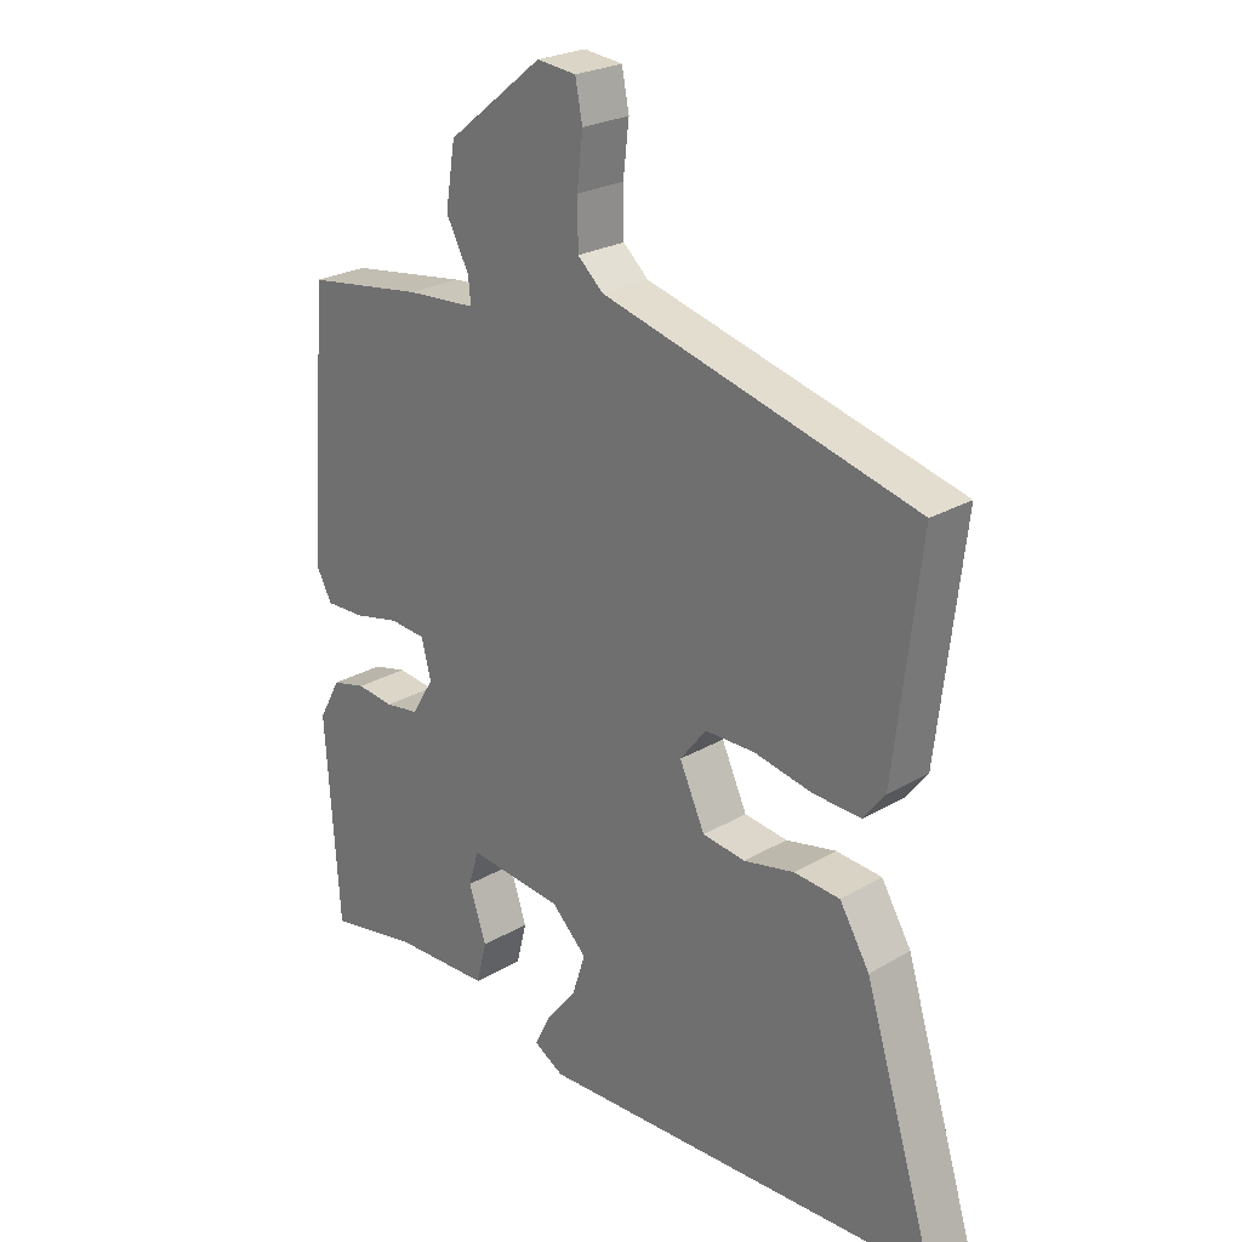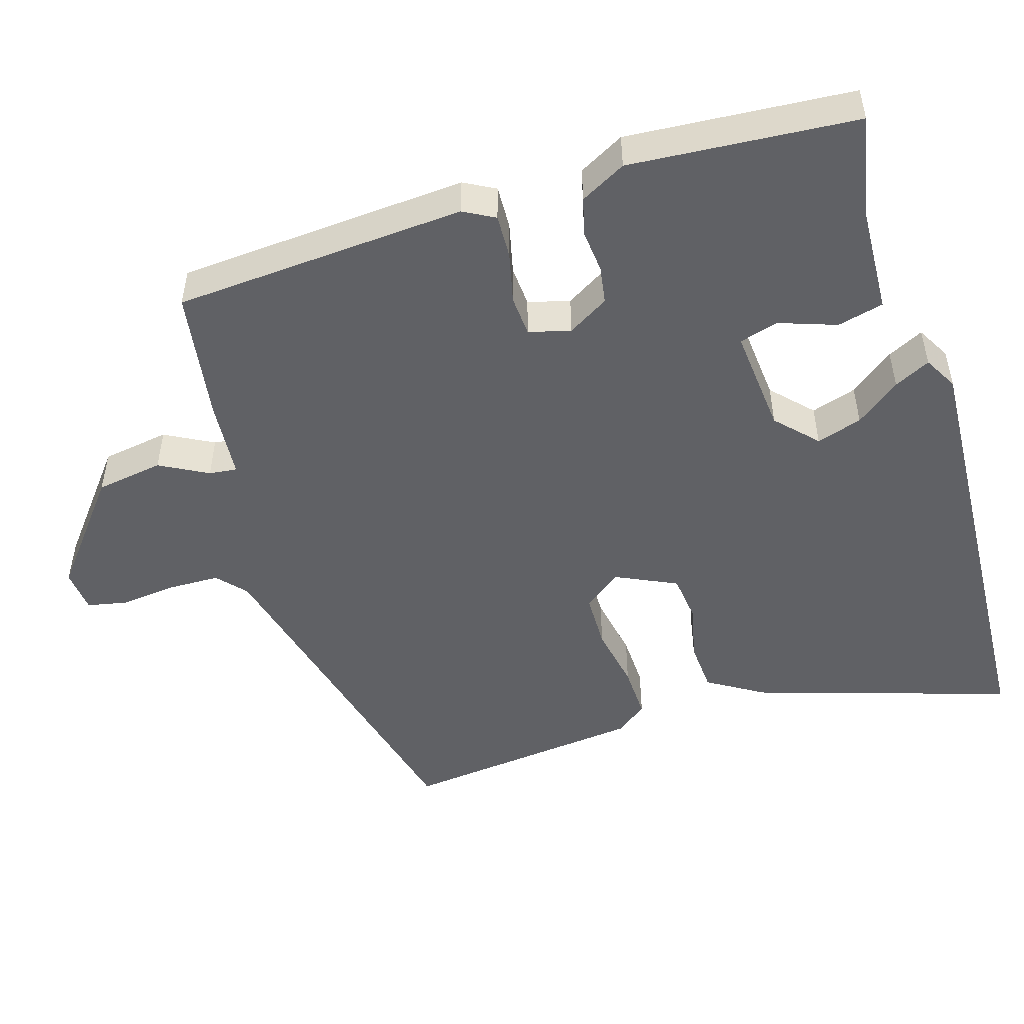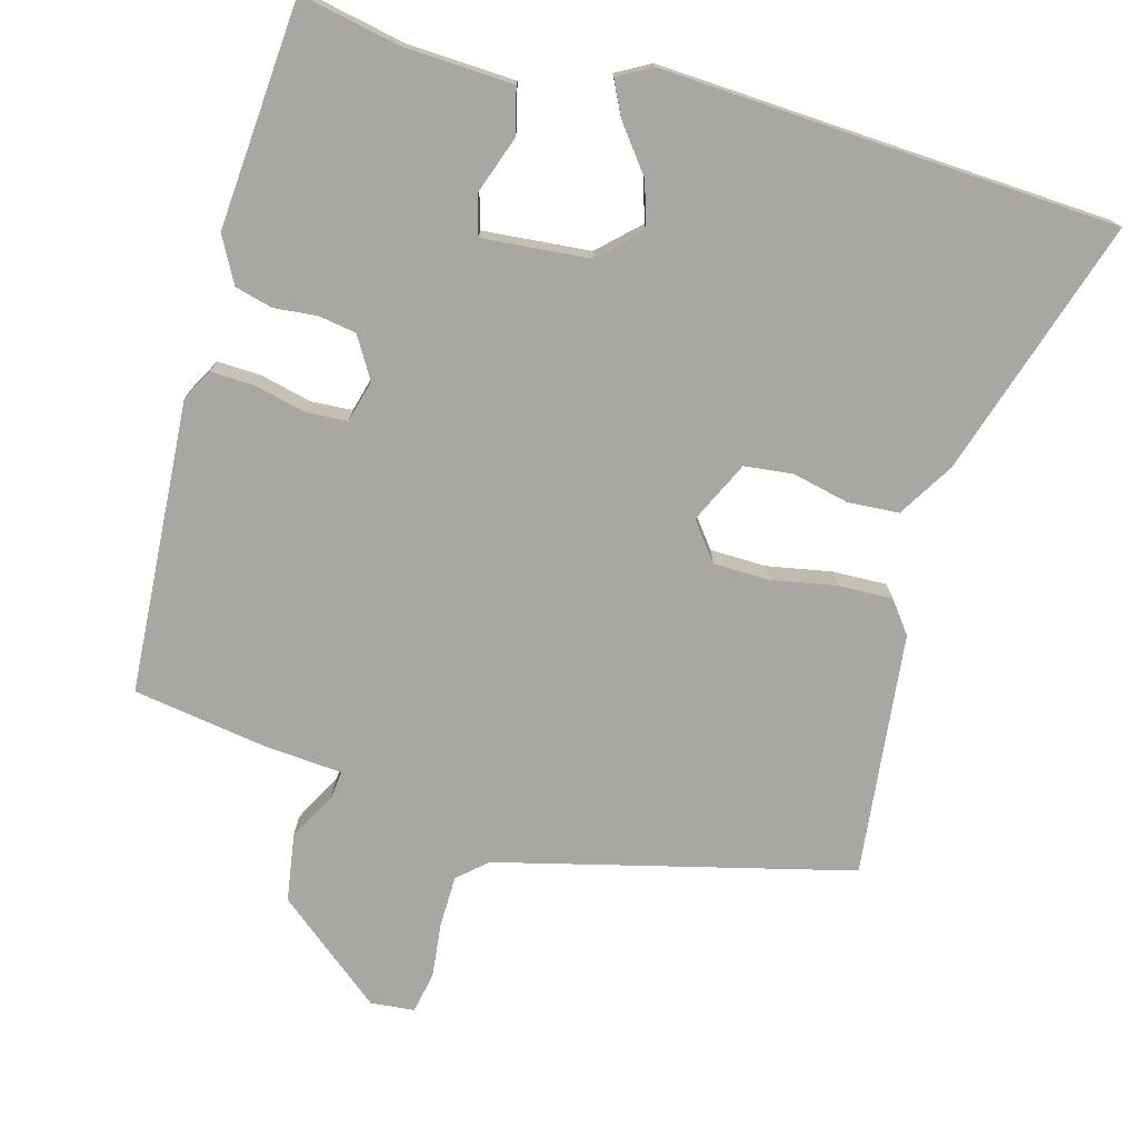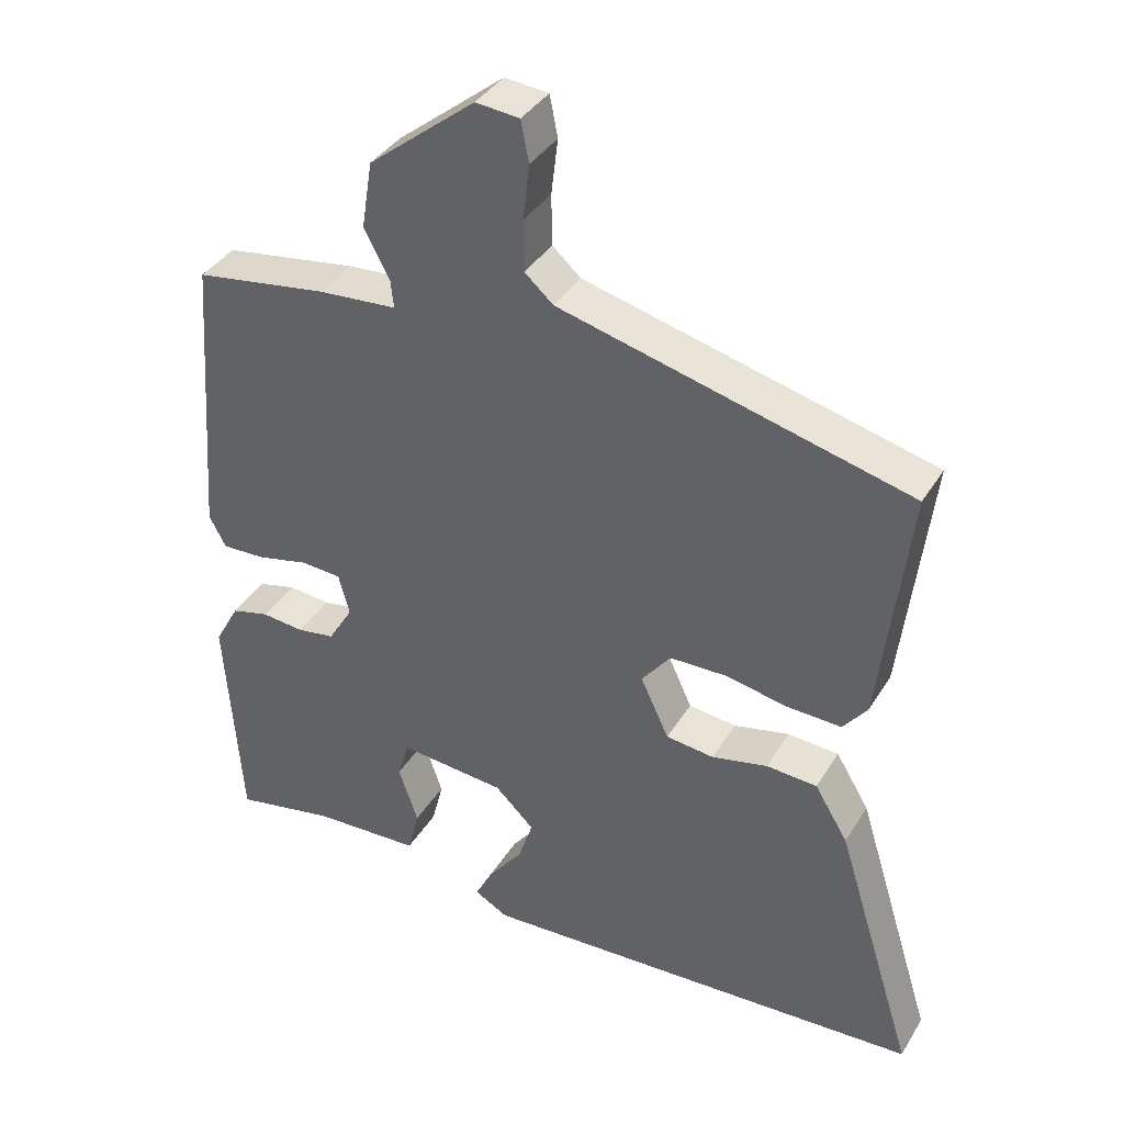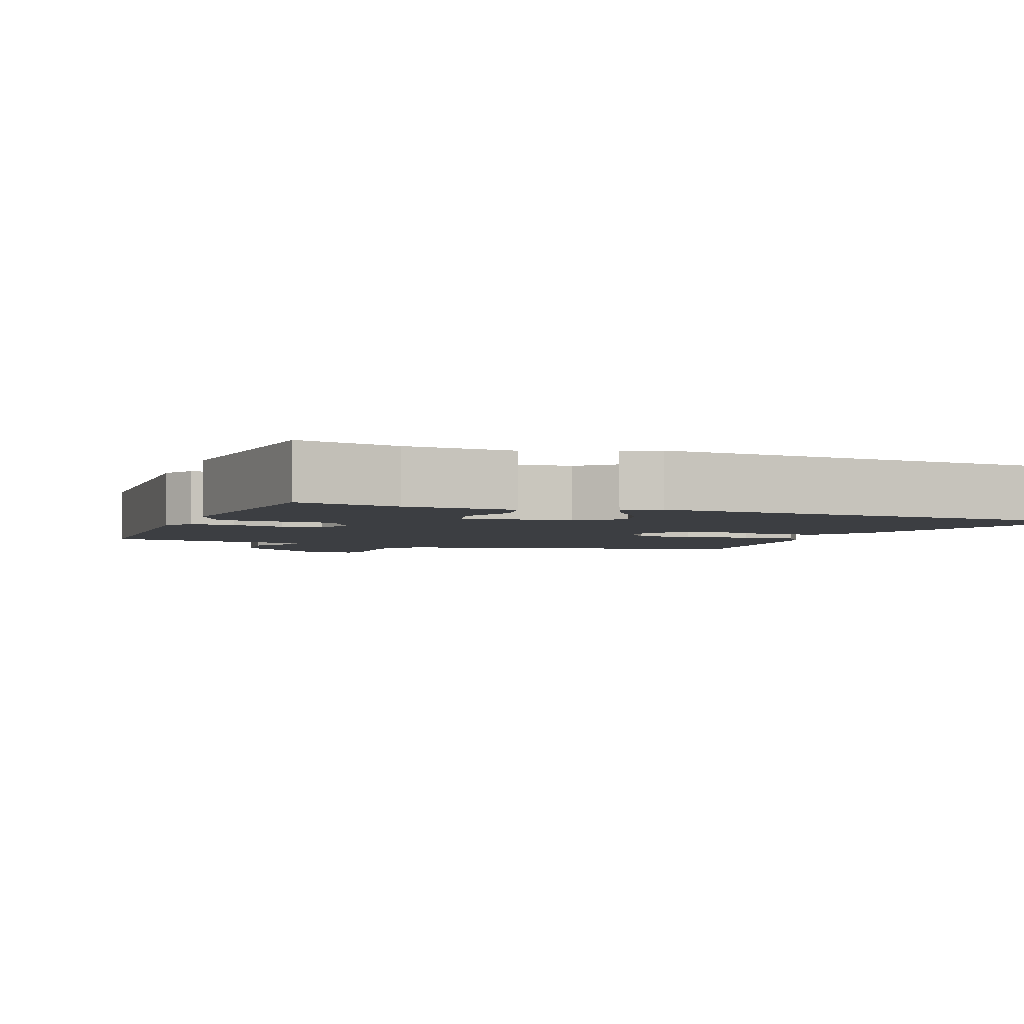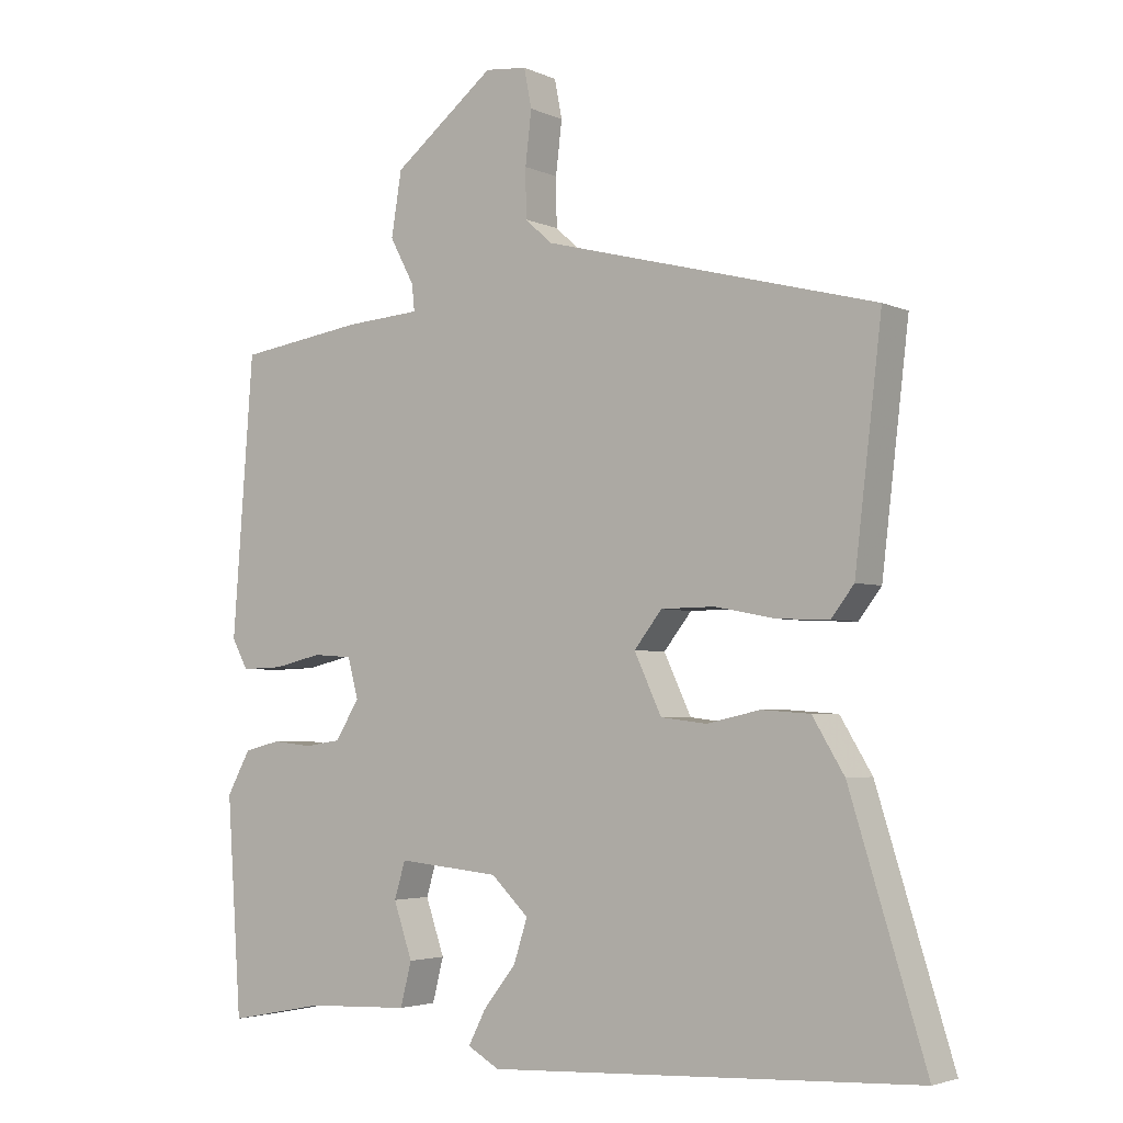
<metadata>
{"format":"obj","ext":"obj","renderer":"f3d","projection":"perspective","resolution":1024,"background":"white","views":[{"elev":24.8,"azim":-133.7,"up":"+Z"},{"elev":-49.6,"azim":106.7,"up":"+Y"},{"elev":-74.8,"azim":164.1,"up":"+Y"},{"elev":37.7,"azim":-152.0,"up":"+Z"},{"elev":-3.4,"azim":157.6,"up":"+Y"},{"elev":-3.6,"azim":-145.3,"up":"+Z"}]}
</metadata>
<code>
v 0.5 0.07 -0.497
v 0.361 0.07 -0.47
v 0.213 0.07 -0.464
v 0.197 0.07 -0.401
v 0.224 0.07 -0.322
v 0.208 0.07 -0.269
v 0.062 0.07 -0.283
v 0.008 0.07 -0.335
v 0.028 0.07 -0.397
v 0.075 0.07 -0.457
v 0.1 0.07 -0.506
v 0.054 0.07 -0.532
v -0.565 0.07 -0.503
v -0.456 0.07 -0.151
v -0.41 0.07 -0.075
v -0.34 0.07 -0.07
v -0.263 0.07 -0.087
v -0.197 0.07 -0.079
v -0.158 0.07 0.005
v -0.198 0.07 0.056
v -0.275 0.07 0.057
v -0.363 0.07 0.04
v -0.437 0.07 0.037
v -0.47 0.07 0.08
v -0.509 0.07 0.412
v -0.029 0.07 0.536
v 0.01 0.07 0.571
v 0.011 0.07 0.641
v 0.002 0.07 0.717
v 0.013 0.07 0.773
v 0.073 0.07 0.779
v 0.219 0.07 0.663
v 0.234 0.07 0.571
v 0.199 0.07 0.505
v 0.195 0.07 0.467
v 0.303 0.07 0.459
v 0.485 0.07 0.432
v 0.515 0.07 0.032
v 0.492 0.07 -0.011
v 0.432 0.07 -0.009
v 0.362 0.07 0.007
v 0.306 0.07 0.003
v 0.291 0.07 -0.054
v 0.325 0.07 -0.11
v 0.377 0.07 -0.118
v 0.435 0.07 -0.112
v 0.487 0.07 -0.125
v 0.521 0.07 -0.187
v 0.5 0 -0.497
v 0.361 0 -0.47
v 0.213 0 -0.464
v 0.197 0 -0.401
v 0.224 0 -0.322
v 0.208 0 -0.269
v 0.062 0 -0.283
v 0.008 0 -0.335
v 0.028 0 -0.397
v 0.075 0 -0.457
v 0.1 0 -0.506
v 0.054 0 -0.532
v -0.565 0 -0.503
v -0.456 0 -0.151
v -0.41 0 -0.075
v -0.34 0 -0.07
v -0.263 0 -0.087
v -0.197 0 -0.079
v -0.158 0 0.005
v -0.198 0 0.056
v -0.275 0 0.057
v -0.363 0 0.04
v -0.437 0 0.037
v -0.47 0 0.08
v -0.509 0 0.412
v -0.029 0 0.536
v 0.01 0 0.571
v 0.011 0 0.641
v 0.002 0 0.717
v 0.013 0 0.773
v 0.073 0 0.779
v 0.219 0 0.663
v 0.234 0 0.571
v 0.199 0 0.505
v 0.195 0 0.467
v 0.303 0 0.459
v 0.485 0 0.432
v 0.515 0 0.032
v 0.492 0 -0.011
v 0.432 0 -0.009
v 0.362 0 0.007
v 0.306 0 0.003
v 0.291 0 -0.054
v 0.325 0 -0.11
v 0.377 0 -0.118
v 0.435 0 -0.112
v 0.487 0 -0.125
v 0.521 0 -0.187
f 45 46 47 48
f 44 45 48 1
f 43 44 1 2
f 38 39 40 41
f 38 41 42
f 35 36 37 38
f 35 38 42
f 31 32 33 34
f 31 34 35
f 28 29 30 31
f 27 28 31 35
f 26 27 35 42
f 21 22 23 24
f 20 21 24 25
f 14 15 16 17
f 14 17 18
f 13 14 18
f 12 13 18
f 9 10 11 12
f 8 9 12 18
f 7 8 18 19
f 2 3 4 5
f 43 2 5 6
f 20 25 26 42
f 19 20 42 43
f 6 7 19 43
f 96 95 94 93
f 49 96 93 92
f 50 49 92 91
f 89 88 87 86
f 90 89 86
f 86 85 84 83
f 90 86 83
f 82 81 80 79
f 83 82 79
f 79 78 77 76
f 83 79 76 75
f 90 83 75 74
f 72 71 70 69
f 73 72 69 68
f 65 64 63 62
f 66 65 62
f 66 62 61
f 66 61 60
f 60 59 58 57
f 66 60 57 56
f 67 66 56 55
f 53 52 51 50
f 54 53 50 91
f 90 74 73 68
f 91 90 68 67
f 91 67 55 54
f 1 49 50 2
f 2 50 51 3
f 3 51 52 4
f 4 52 53 5
f 5 53 54 6
f 6 54 55 7
f 7 55 56 8
f 8 56 57 9
f 9 57 58 10
f 10 58 59 11
f 11 59 60 12
f 12 60 61 13
f 13 61 62 14
f 14 62 63 15
f 15 63 64 16
f 16 64 65 17
f 17 65 66 18
f 18 66 67 19
f 19 67 68 20
f 20 68 69 21
f 21 69 70 22
f 22 70 71 23
f 23 71 72 24
f 24 72 73 25
f 25 73 74 26
f 26 74 75 27
f 27 75 76 28
f 28 76 77 29
f 29 77 78 30
f 30 78 79 31
f 31 79 80 32
f 32 80 81 33
f 33 81 82 34
f 34 82 83 35
f 35 83 84 36
f 36 84 85 37
f 37 85 86 38
f 38 86 87 39
f 39 87 88 40
f 40 88 89 41
f 41 89 90 42
f 42 90 91 43
f 43 91 92 44
f 44 92 93 45
f 45 93 94 46
f 46 94 95 47
f 47 95 96 48
f 48 96 49 1

</code>
